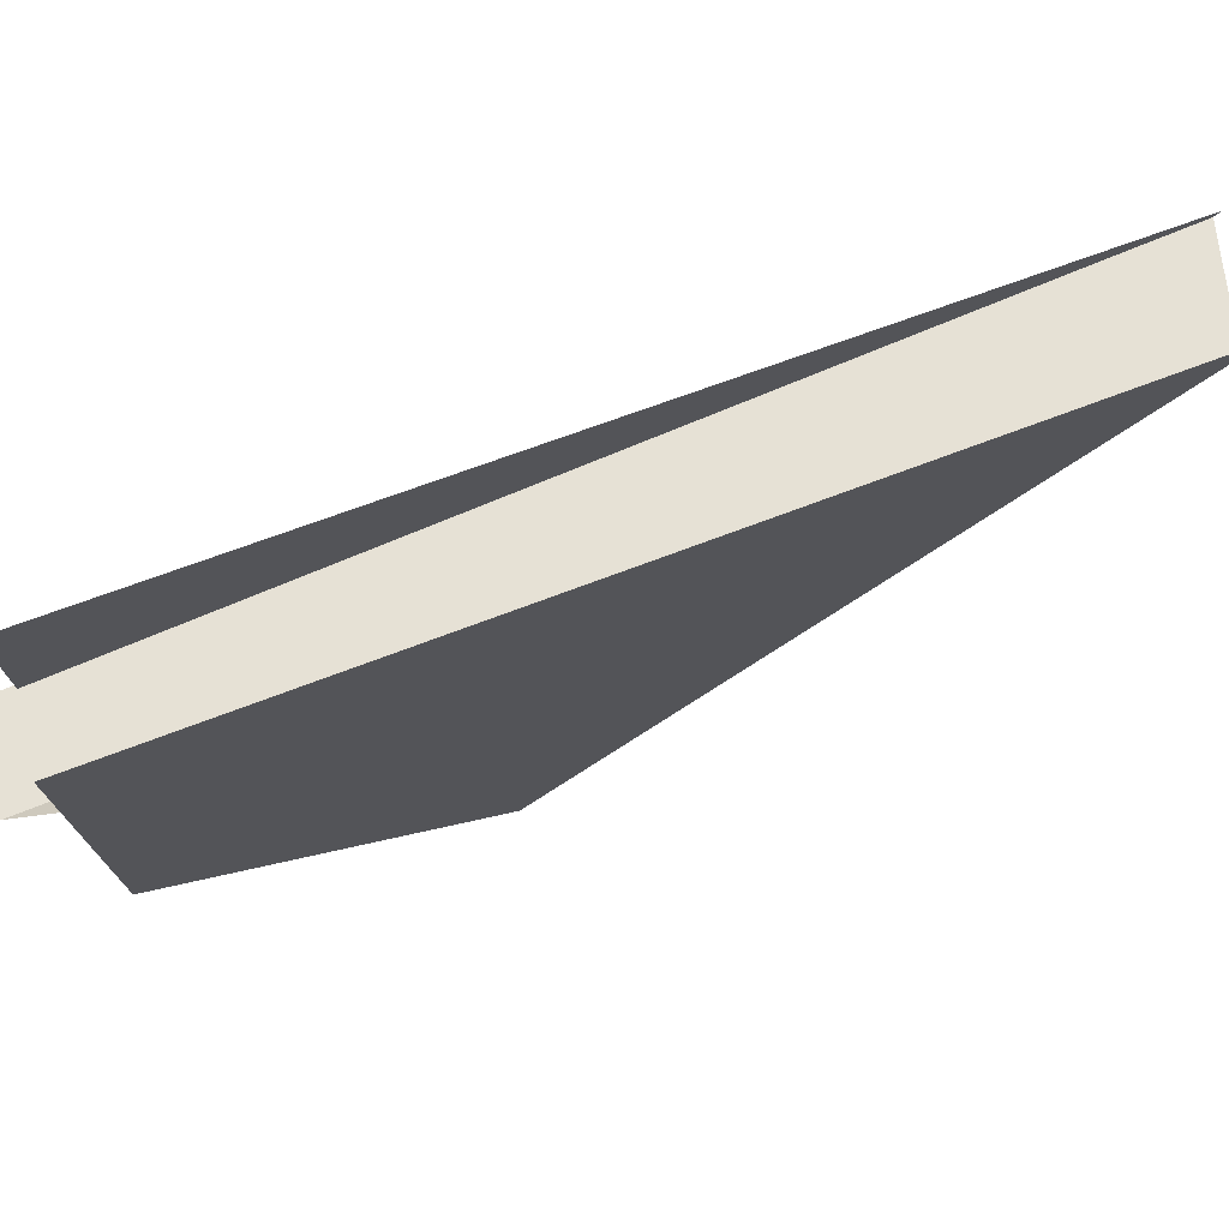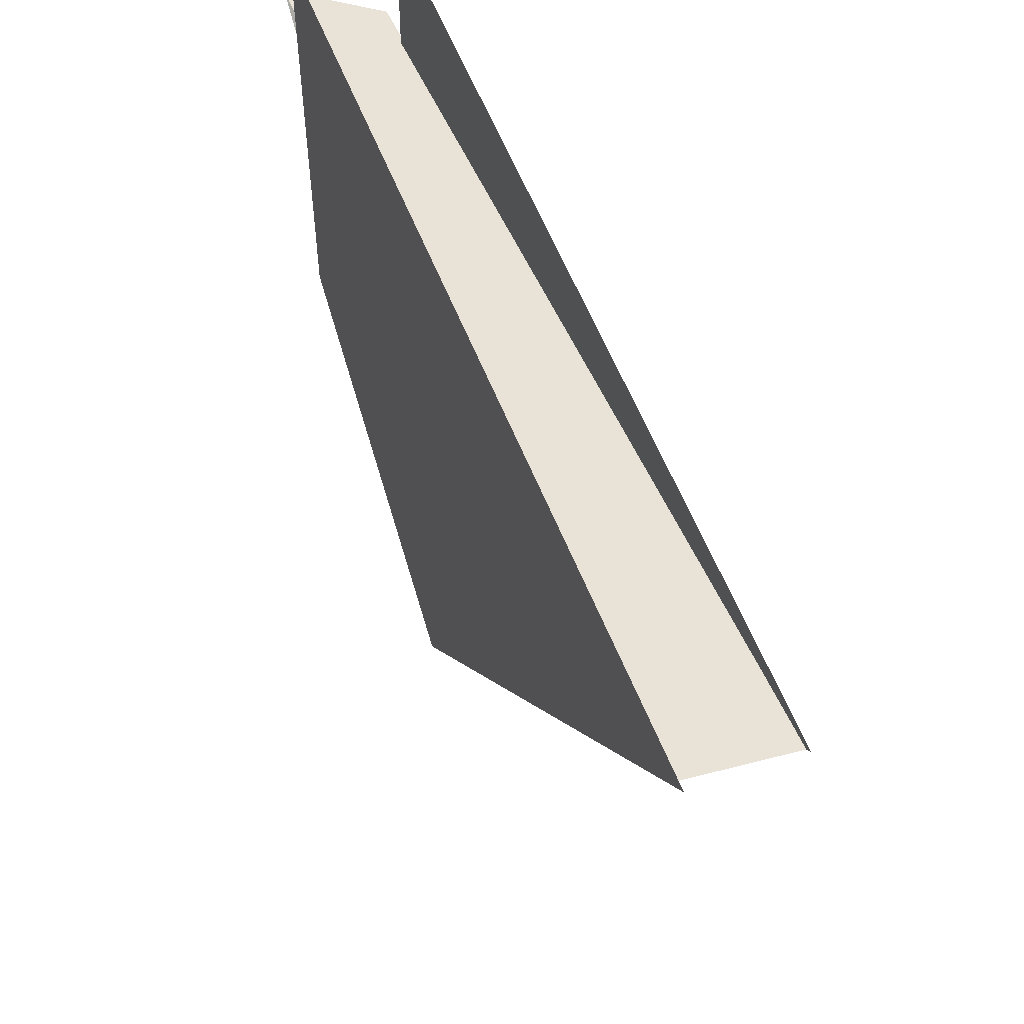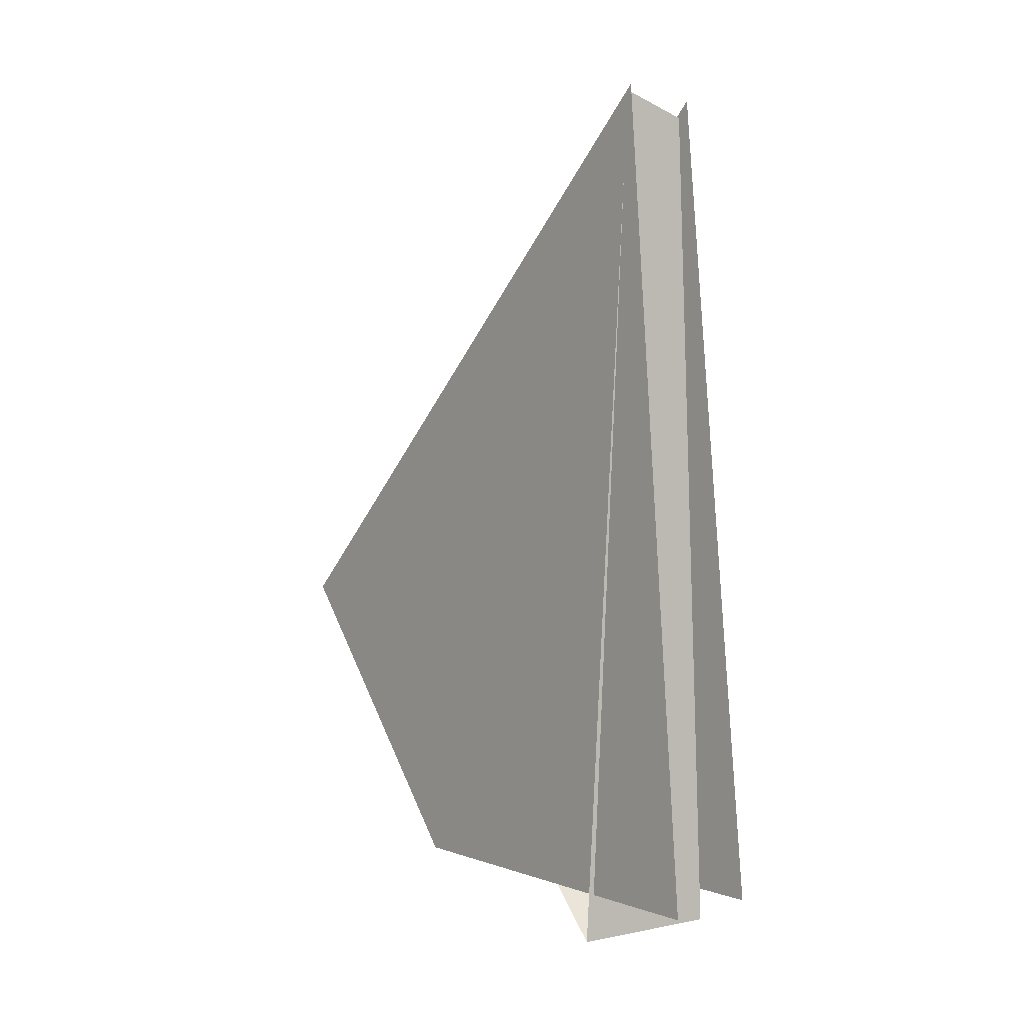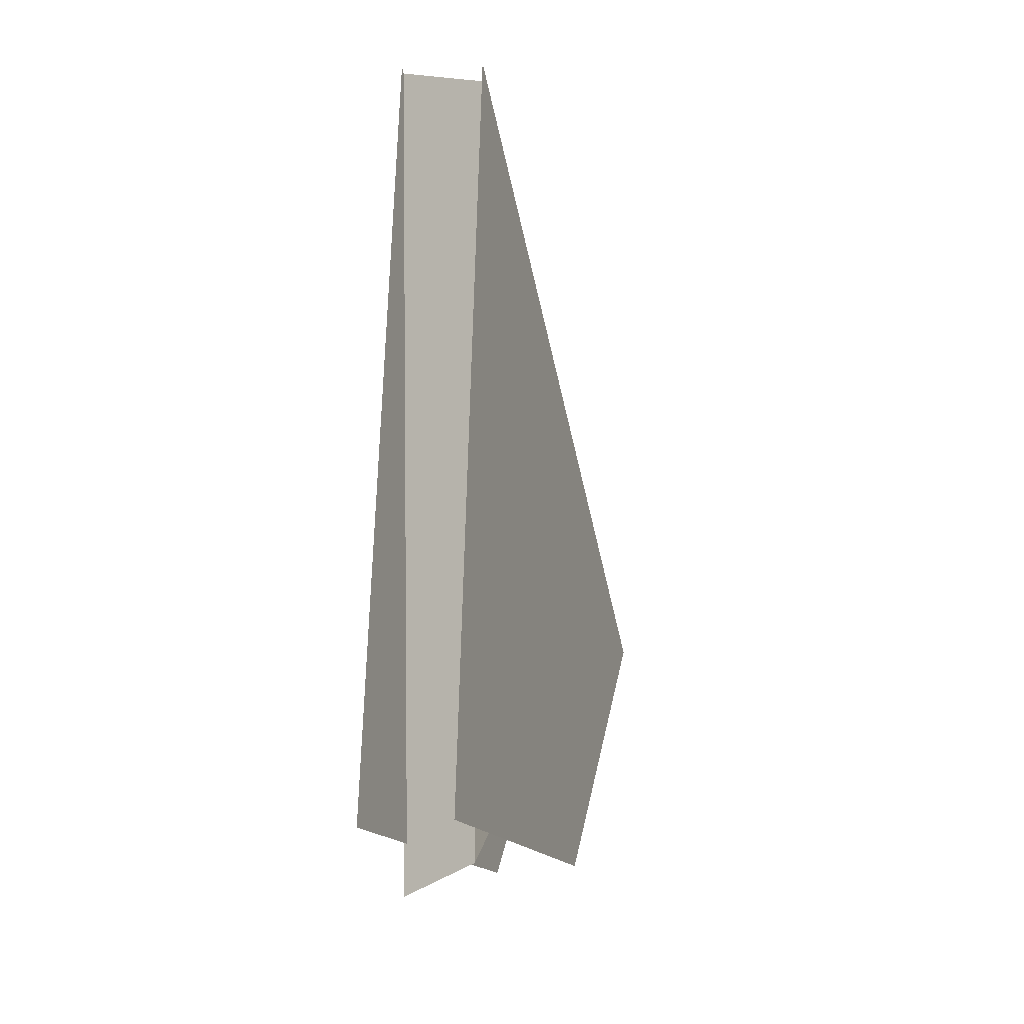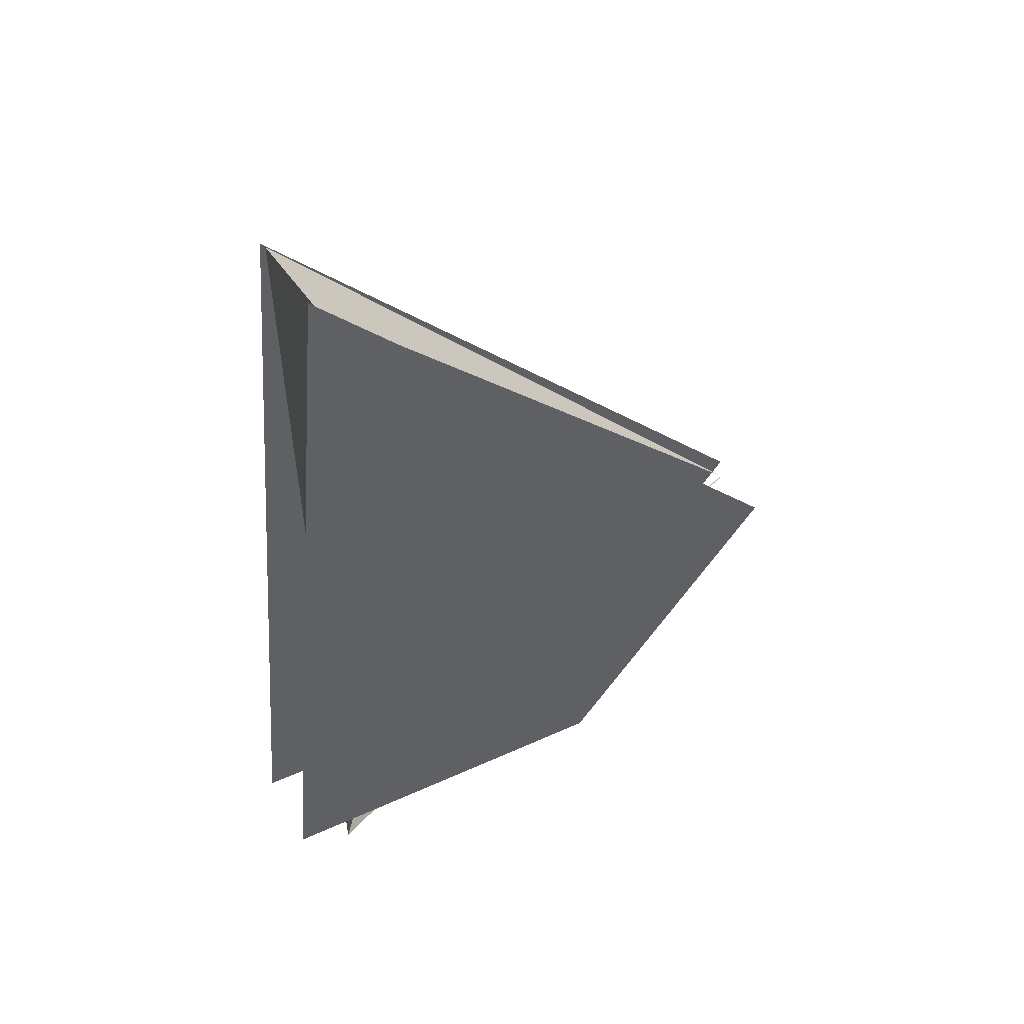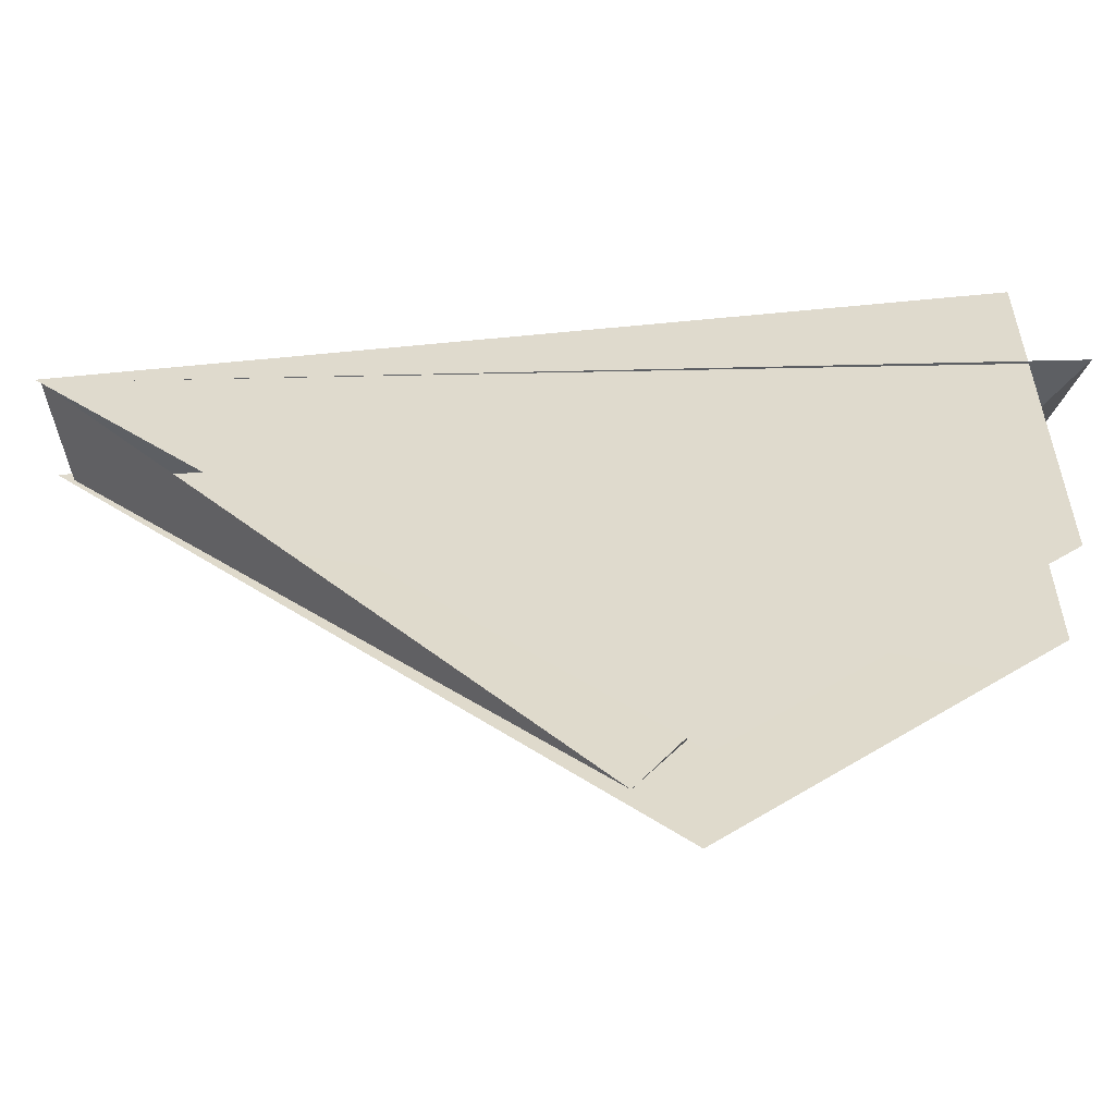
<metadata>
{"format":"obj","ext":"obj","renderer":"f3d","projection":"perspective","resolution":1024,"background":"white","views":[{"elev":74.4,"azim":68.4,"up":"+Z"},{"elev":51.6,"azim":158.9,"up":"+Z"},{"elev":3.6,"azim":-40.0,"up":"+Y"},{"elev":-17.2,"azim":18.7,"up":"+Y"},{"elev":47.5,"azim":63.2,"up":"+Y"},{"elev":-56.2,"azim":-86.9,"up":"+Z"}]}
</metadata>
<code>
g Cube_cell_079
v -0.003766 -0.08715 -0.3365
v -0.07114 -0.4705 0.104
v 0.02524 -0.4493 0.1724
v -0.003766 -0.08715 -0.3365
v 0.0201 0.3724 0.1398
v -0.06652 0.3895 0.1556
v 0.02653 -0.4176 0.2297
v 0.02438 -0.4182 -0.1453
v 0.02082 0.3881 0.1502
v 0.02112 -0.1346 -0.3726
v -0.06693 -0.1415 -0.3792
v -0.06693 0.3952 0.1602
v -0.06693 -0.4207 0.2314
v -0.06693 -0.4212 -0.1558
v -0.06652 0.3895 0.1556
v 0.0201 0.3724 0.1398
v 0.02524 -0.4493 0.1724
v -0.07114 -0.4705 0.104
g Cube_cell_079_0
f 3 2 1
f 6 5 4
f 9 8 7
f 10 8 9
f 13 12 11
f 14 13 11
f 17 16 15
f 18 17 15

</code>
